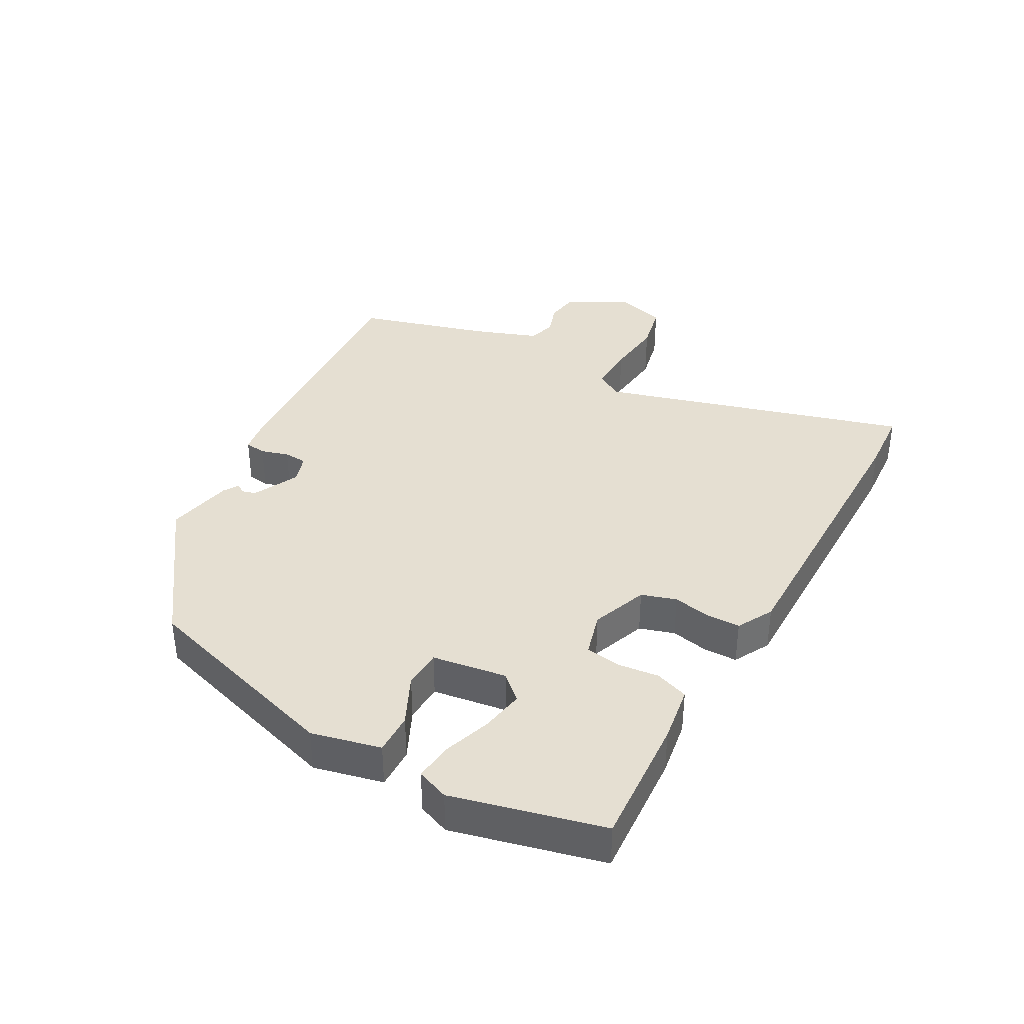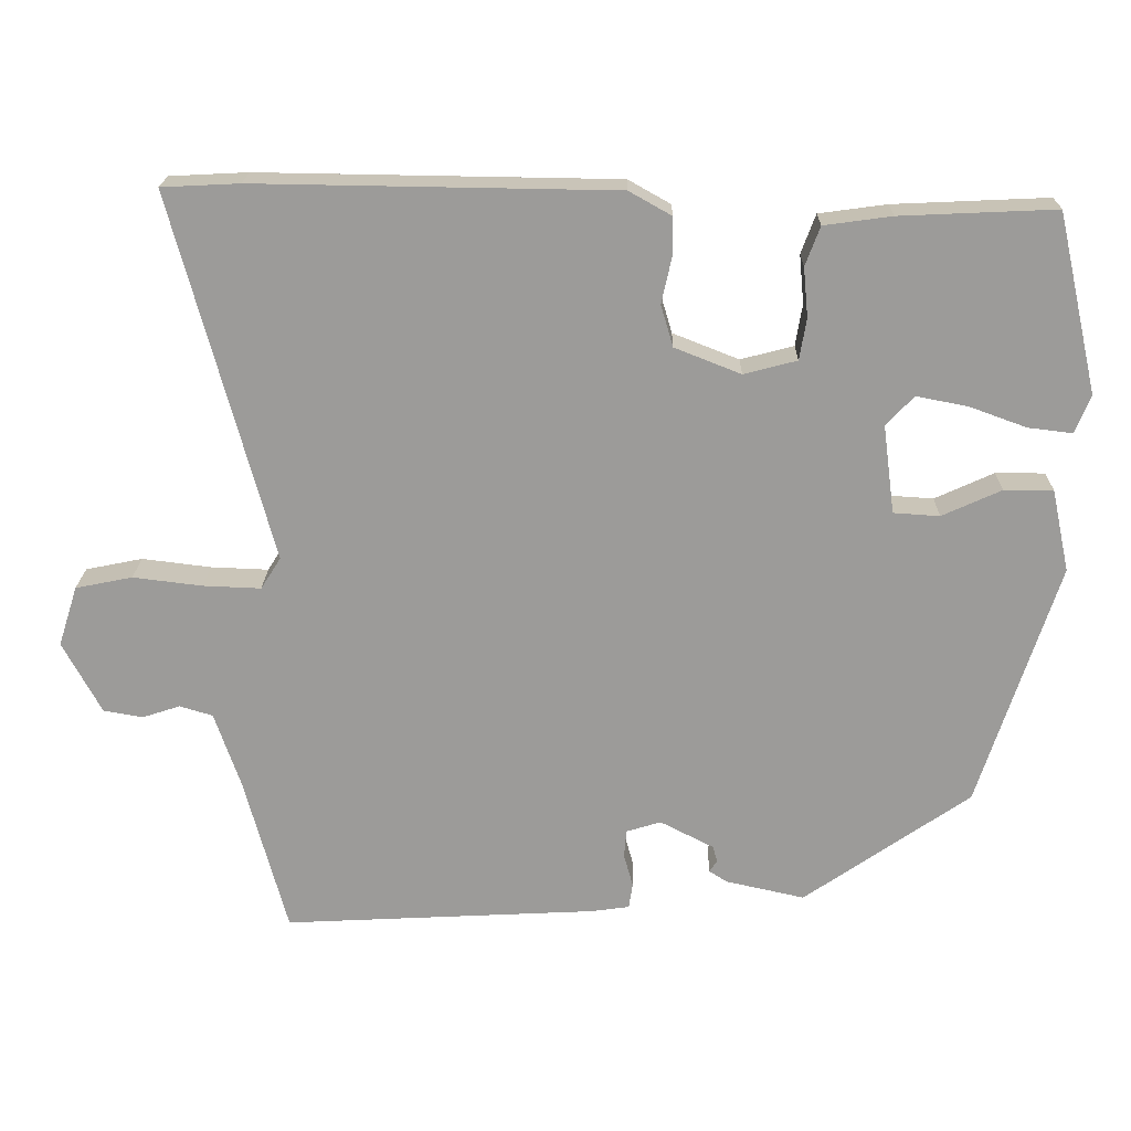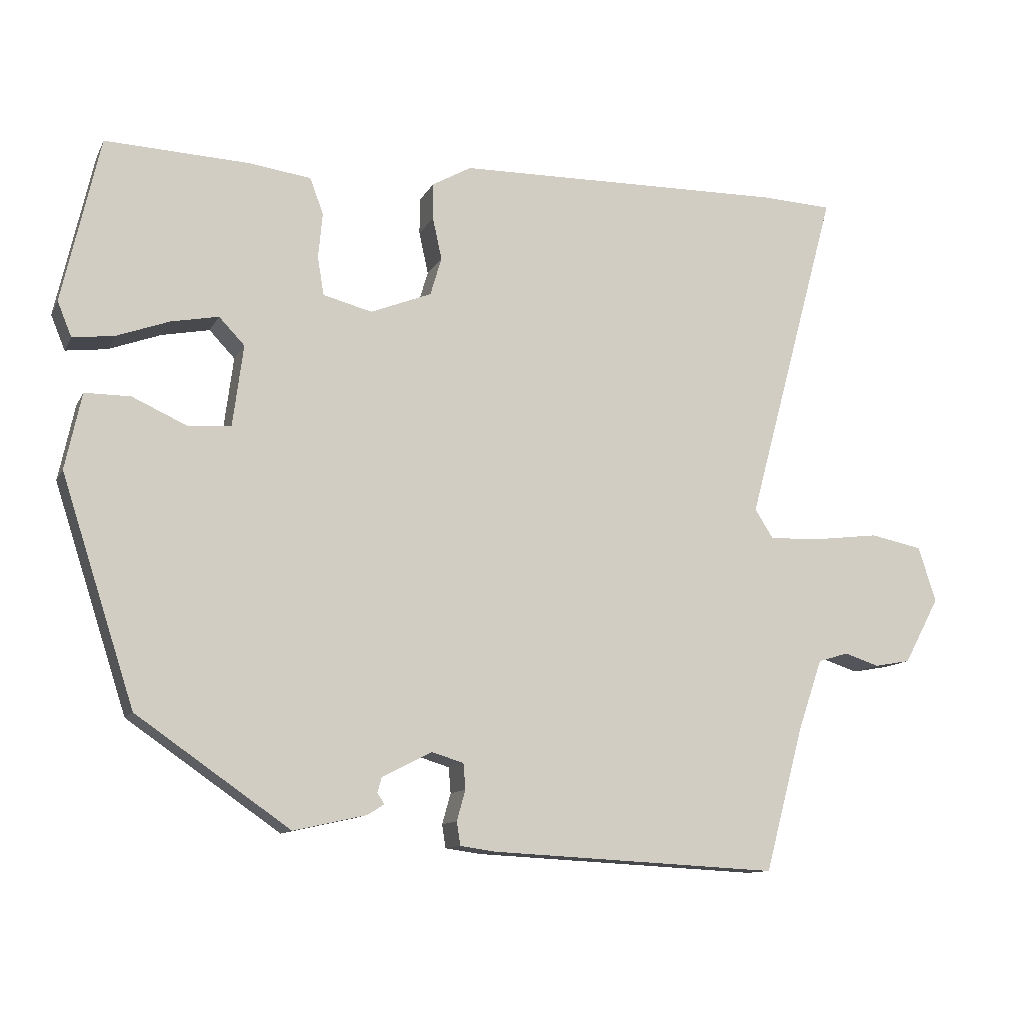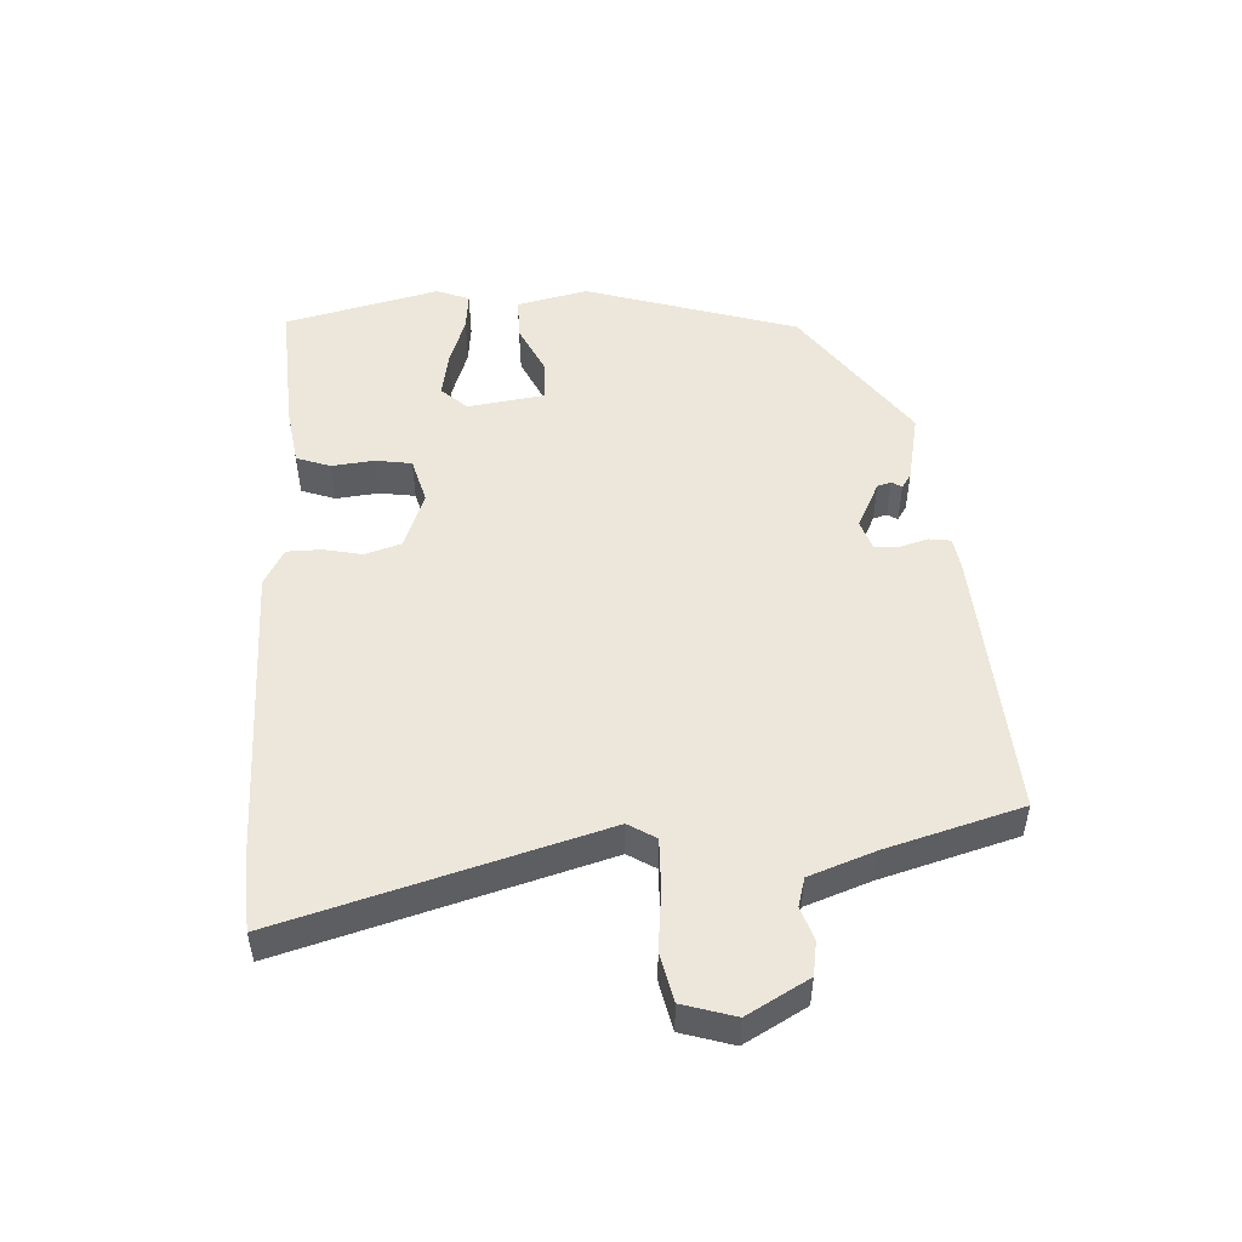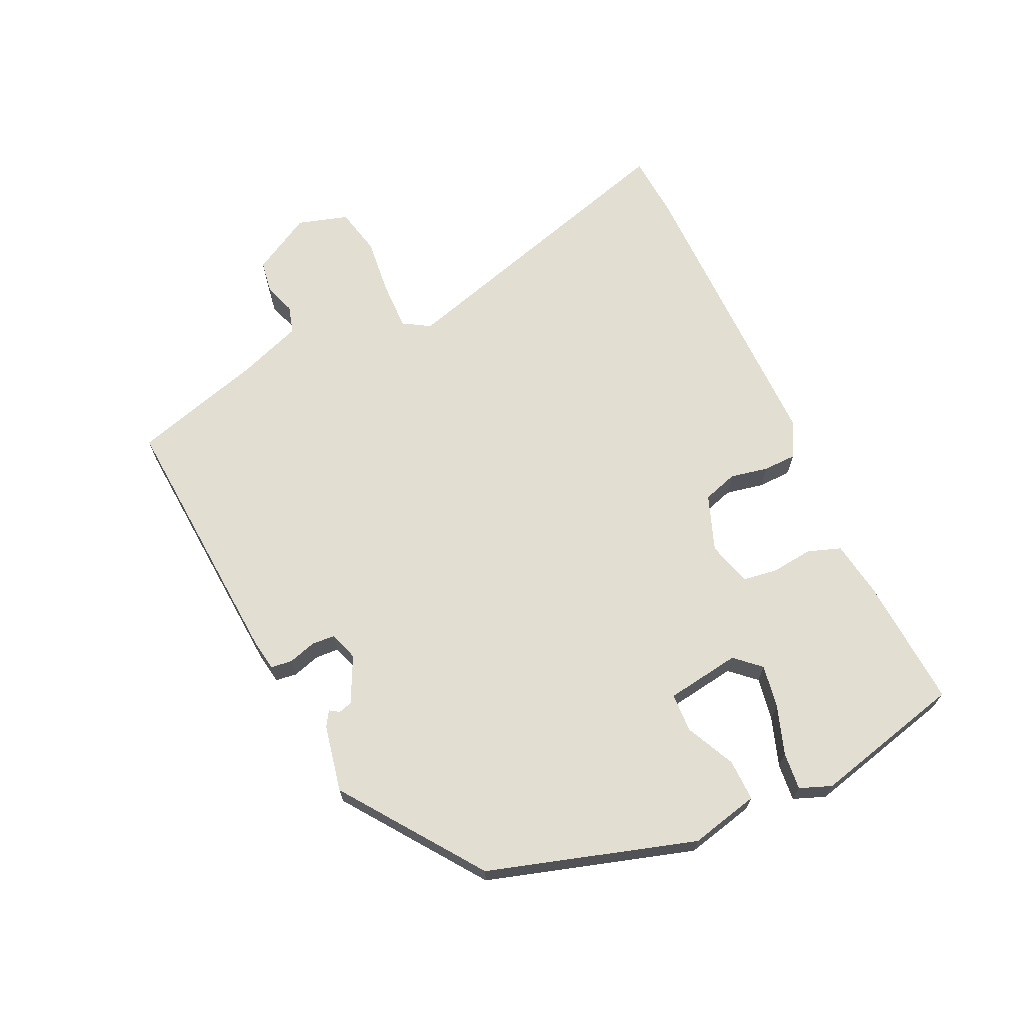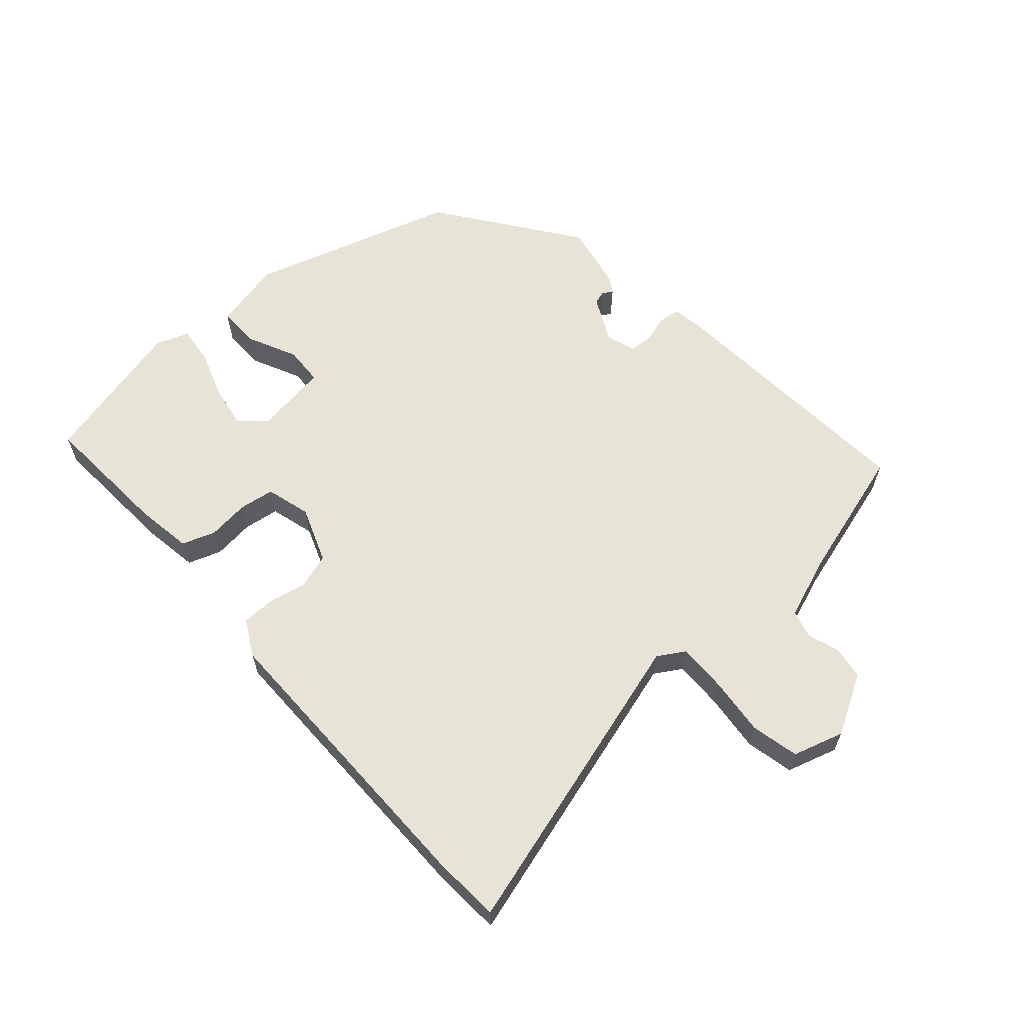
<metadata>
{"format":"obj","ext":"obj","renderer":"f3d","projection":"perspective","resolution":1024,"background":"white","views":[{"elev":37.5,"azim":-62.0,"up":"+Y"},{"elev":20.0,"azim":-179.0,"up":"+Z"},{"elev":-11.4,"azim":-18.3,"up":"+Z"},{"elev":50.6,"azim":86.0,"up":"+Y"},{"elev":67.5,"azim":-116.1,"up":"+Y"},{"elev":61.7,"azim":47.4,"up":"+Y"}]}
</metadata>
<code>
v 0.475 0.07 -0.504
v 0.067 0.07 -0.483
v 0.018 0.07 -0.476
v 0.013 0.07 -0.443
v 0.025 0.07 -0.4
v 0.022 0.07 -0.364
v -0.023 0.07 -0.35
v -0.093 0.07 -0.386
v -0.099 0.07 -0.407
v -0.089 0.07 -0.422
v -0.112 0.07 -0.437
v -0.215 0.07 -0.46
v -0.431 0.07 -0.31
v -0.534 0.07 0.008
v -0.511 0.07 0.115
v -0.447 0.07 0.115
v -0.37 0.07 0.08
v -0.31 0.07 0.084
v -0.295 0.07 0.199
v -0.331 0.07 0.237
v -0.398 0.07 0.224
v -0.472 0.07 0.197
v -0.53 0.07 0.19
v -0.55 0.07 0.239
v -0.497 0.07 0.472
v -0.295 0.07 0.463
v -0.207 0.07 0.451
v -0.188 0.07 0.4
v -0.194 0.07 0.336
v -0.185 0.07 0.282
v -0.116 0.07 0.264
v -0.03 0.07 0.298
v -0.014 0.07 0.352
v -0.027 0.07 0.411
v -0.027 0.07 0.462
v 0.028 0.07 0.493
v 0.495 0.07 0.5
v 0.596 0.07 0.495
v 0.467 0.07 0.018
v 0.493 0.07 -0.023
v 0.568 0.07 -0.02
v 0.658 0.07 -0.009
v 0.732 0.07 -0.024
v 0.757 0.07 -0.102
v 0.707 0.07 -0.195
v 0.656 0.07 -0.204
v 0.607 0.07 -0.188
v 0.564 0.07 -0.201
v 0.53 0.07 -0.3
v 0.475 0 -0.504
v 0.067 0 -0.483
v 0.018 0 -0.476
v 0.013 0 -0.443
v 0.025 0 -0.4
v 0.022 0 -0.364
v -0.023 0 -0.35
v -0.093 0 -0.386
v -0.099 0 -0.407
v -0.089 0 -0.422
v -0.112 0 -0.437
v -0.215 0 -0.46
v -0.431 0 -0.31
v -0.534 0 0.008
v -0.511 0 0.115
v -0.447 0 0.115
v -0.37 0 0.08
v -0.31 0 0.084
v -0.295 0 0.199
v -0.331 0 0.237
v -0.398 0 0.224
v -0.472 0 0.197
v -0.53 0 0.19
v -0.55 0 0.239
v -0.497 0 0.472
v -0.295 0 0.463
v -0.207 0 0.451
v -0.188 0 0.4
v -0.194 0 0.336
v -0.185 0 0.282
v -0.116 0 0.264
v -0.03 0 0.298
v -0.014 0 0.352
v -0.027 0 0.411
v -0.027 0 0.462
v 0.028 0 0.493
v 0.495 0 0.5
v 0.596 0 0.495
v 0.467 0 0.018
v 0.493 0 -0.023
v 0.568 0 -0.02
v 0.658 0 -0.009
v 0.732 0 -0.024
v 0.757 0 -0.102
v 0.707 0 -0.195
v 0.656 0 -0.204
v 0.607 0 -0.188
v 0.564 0 -0.201
v 0.53 0 -0.3
f 45 46 47
f 44 45 47
f 43 44 47
f 42 43 47
f 41 42 47
f 40 41 47 48
f 39 40 48 49
f 37 38 39
f 36 37 39
f 35 36 39
f 34 35 39
f 33 34 39
f 49 1 2
f 39 49 2
f 33 39 2
f 32 33 2
f 27 28 29
f 26 27 29
f 25 26 29
f 24 25 29
f 23 24 29
f 22 23 29
f 21 22 29
f 20 21 29 30
f 19 20 30 31
f 15 16 17
f 14 15 17
f 13 14 17
f 12 13 17
f 11 12 17
f 11 17 18
f 9 10 11
f 18 19 31
f 11 18 31
f 9 11 31
f 8 9 31
f 2 3 4 5
f 2 5 6
f 32 2 6
f 7 8 31 32
f 6 7 32
f 96 95 94
f 96 94 93
f 96 93 92
f 96 92 91
f 96 91 90
f 97 96 90 89
f 98 97 89 88
f 88 87 86
f 88 86 85
f 88 85 84
f 88 84 83
f 88 83 82
f 51 50 98
f 51 98 88
f 51 88 82
f 51 82 81
f 78 77 76
f 78 76 75
f 78 75 74
f 78 74 73
f 78 73 72
f 78 72 71
f 78 71 70
f 79 78 70 69
f 80 79 69 68
f 66 65 64
f 66 64 63
f 66 63 62
f 66 62 61
f 66 61 60
f 67 66 60
f 60 59 58
f 80 68 67
f 80 67 60
f 80 60 58
f 80 58 57
f 54 53 52 51
f 55 54 51
f 55 51 81
f 81 80 57 56
f 81 56 55
f 1 50 51 2
f 2 51 52 3
f 3 52 53 4
f 4 53 54 5
f 5 54 55 6
f 6 55 56 7
f 7 56 57 8
f 8 57 58 9
f 9 58 59 10
f 10 59 60 11
f 11 60 61 12
f 12 61 62 13
f 13 62 63 14
f 14 63 64 15
f 15 64 65 16
f 16 65 66 17
f 17 66 67 18
f 18 67 68 19
f 19 68 69 20
f 20 69 70 21
f 21 70 71 22
f 22 71 72 23
f 23 72 73 24
f 24 73 74 25
f 25 74 75 26
f 26 75 76 27
f 27 76 77 28
f 28 77 78 29
f 29 78 79 30
f 30 79 80 31
f 31 80 81 32
f 32 81 82 33
f 33 82 83 34
f 34 83 84 35
f 35 84 85 36
f 36 85 86 37
f 37 86 87 38
f 38 87 88 39
f 39 88 89 40
f 40 89 90 41
f 41 90 91 42
f 42 91 92 43
f 43 92 93 44
f 44 93 94 45
f 45 94 95 46
f 46 95 96 47
f 47 96 97 48
f 48 97 98 49
f 49 98 50 1

</code>
